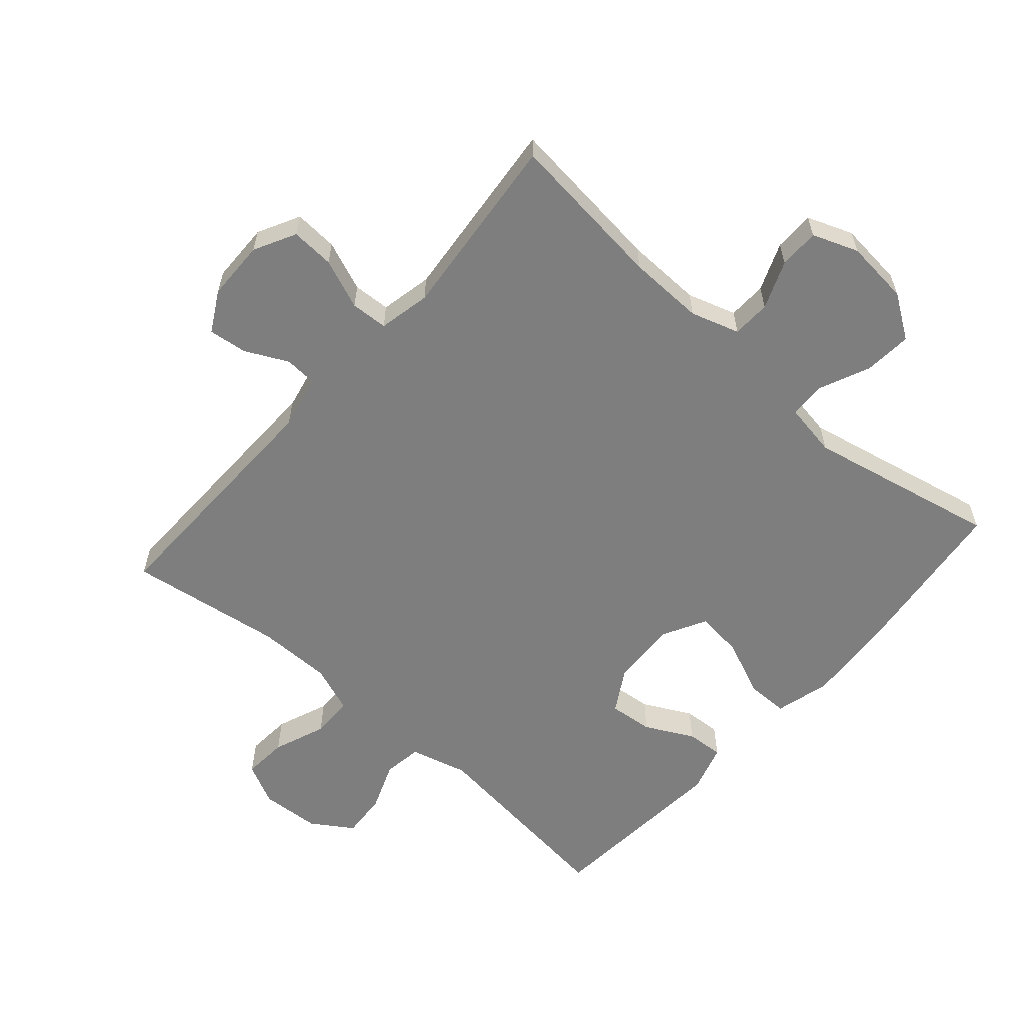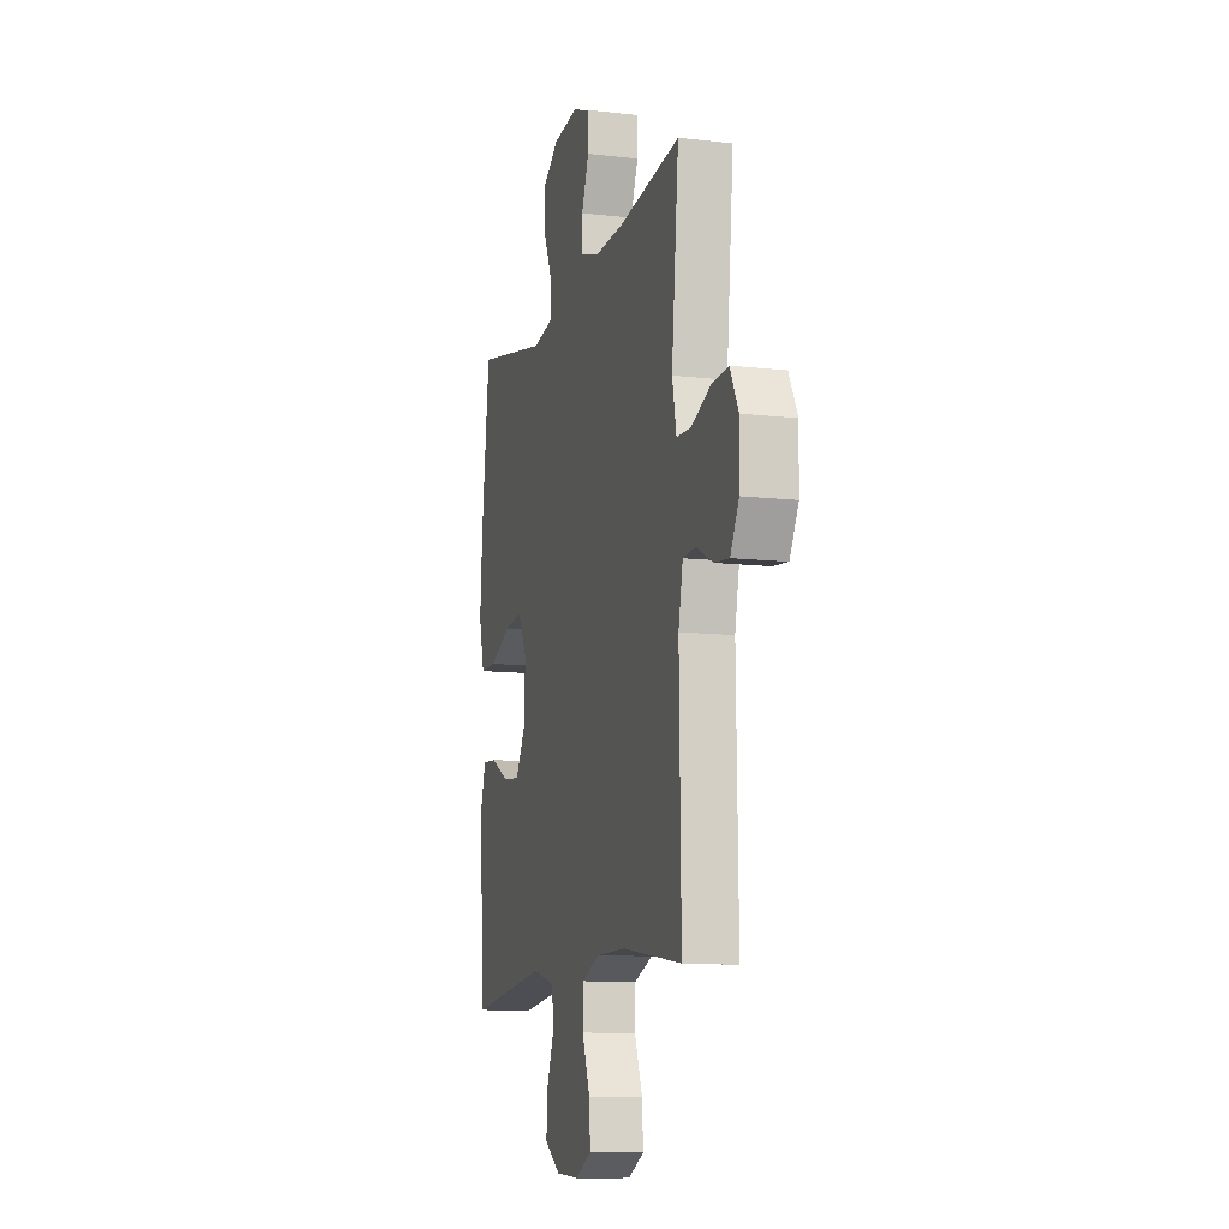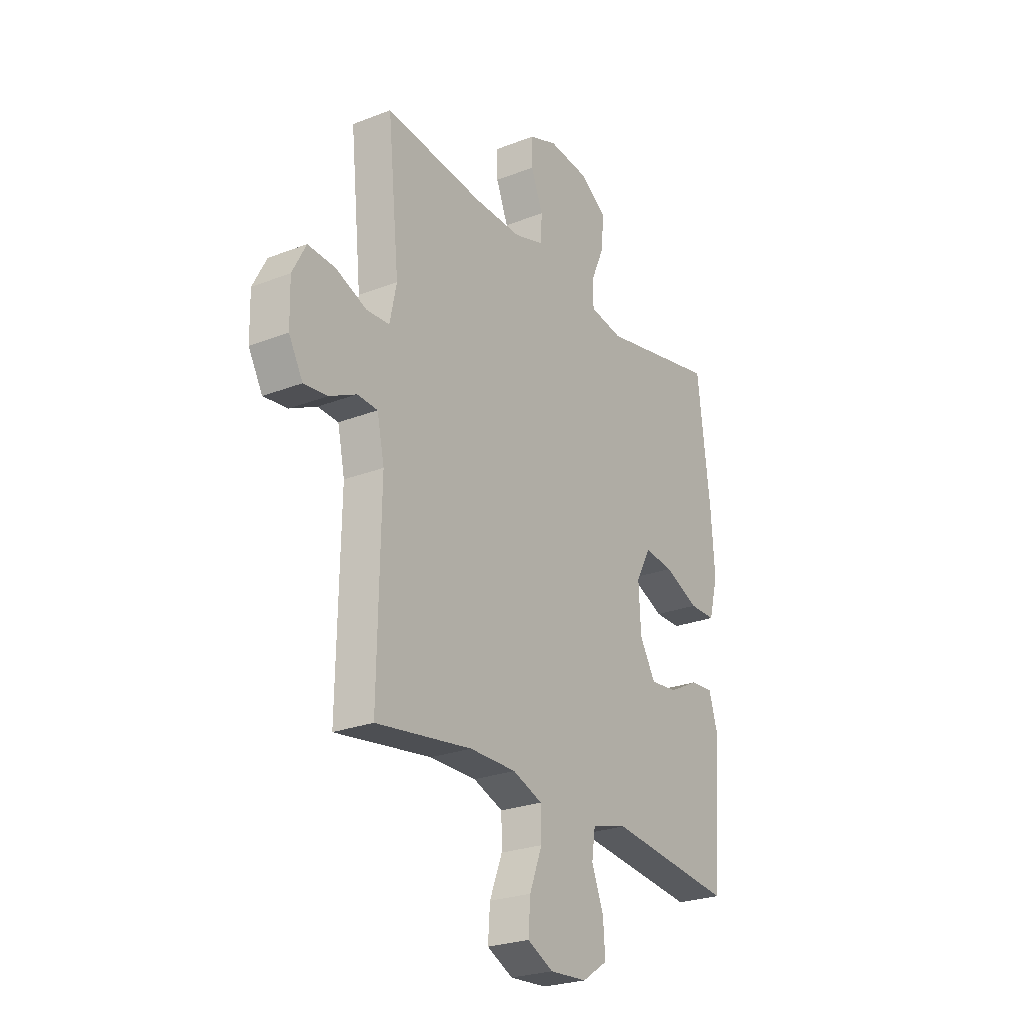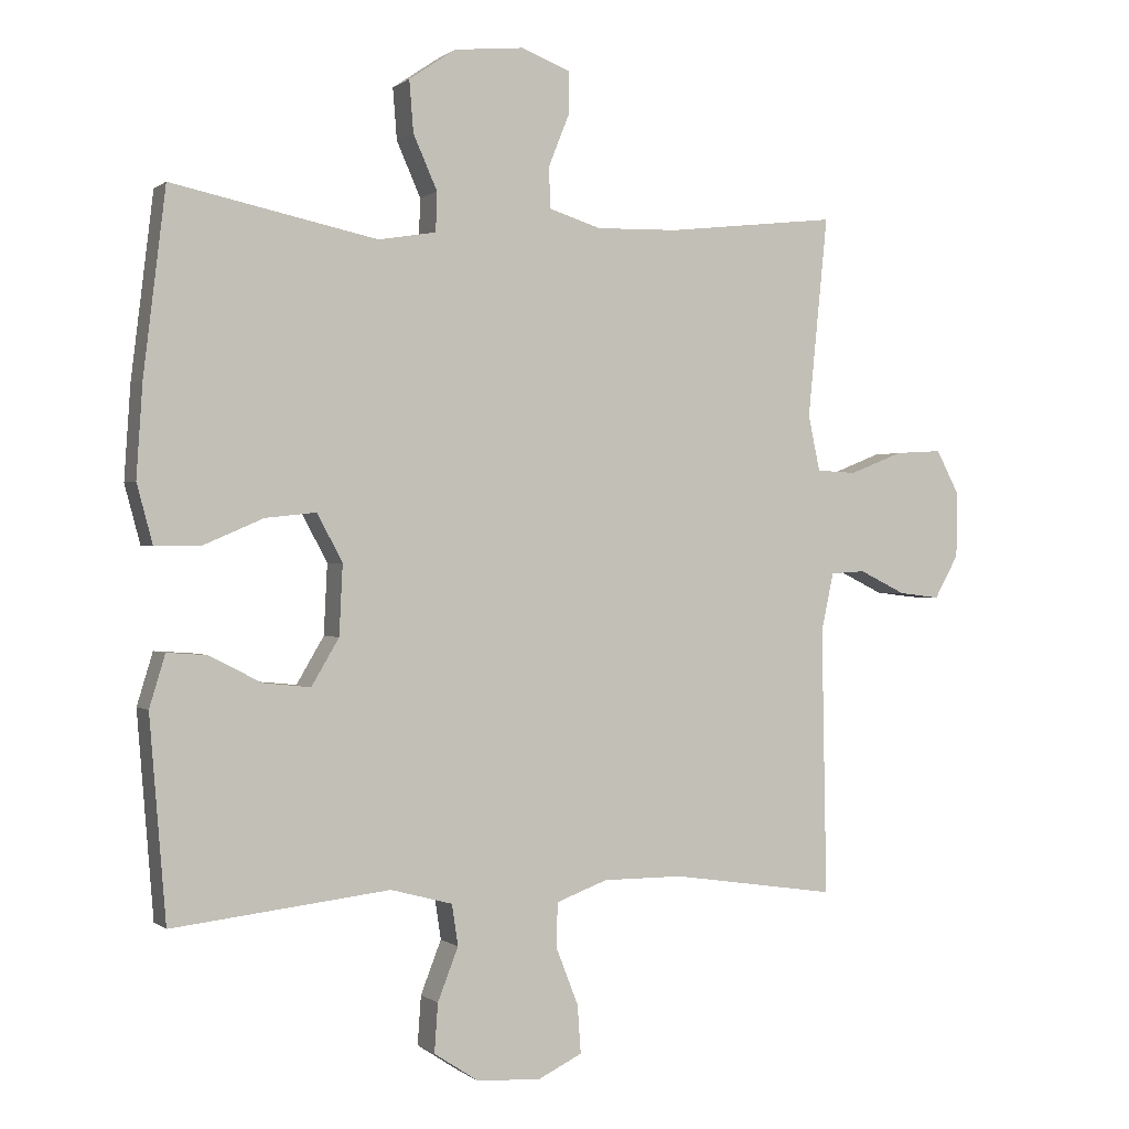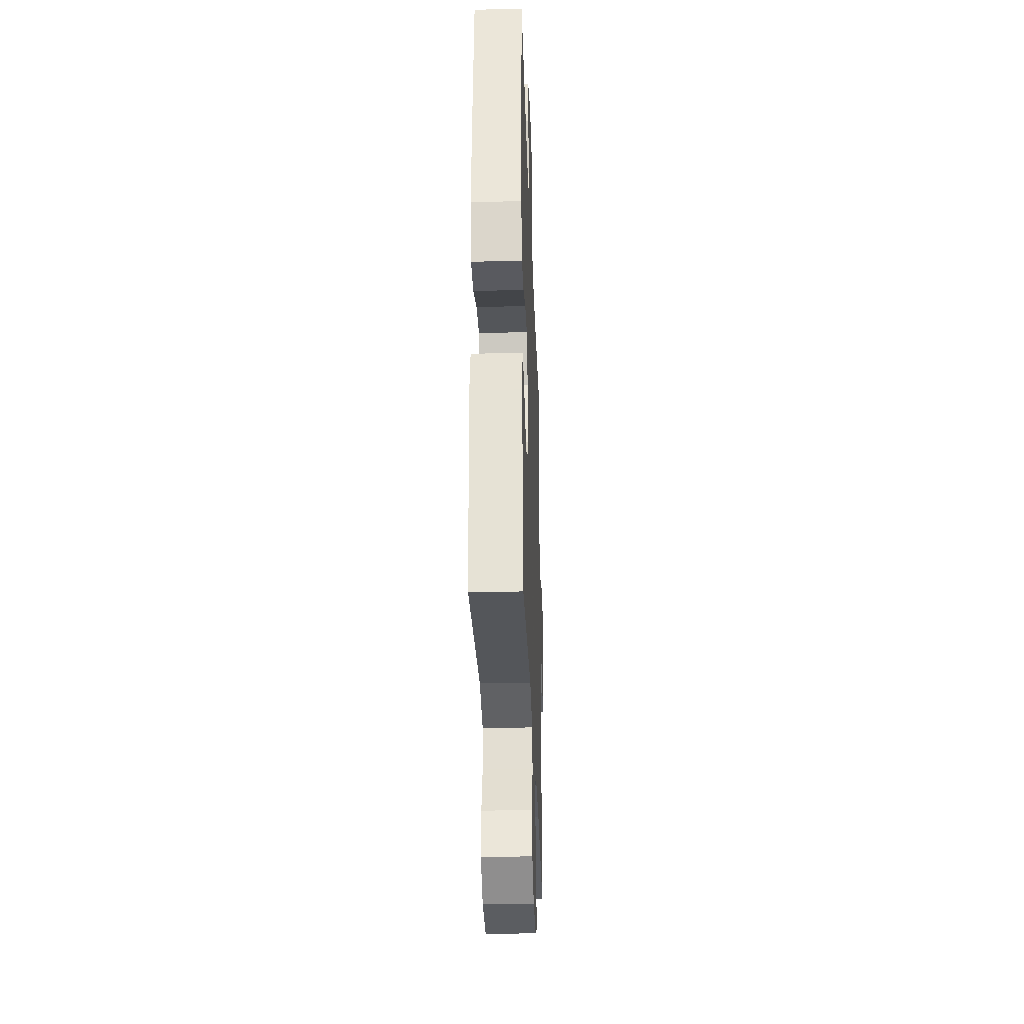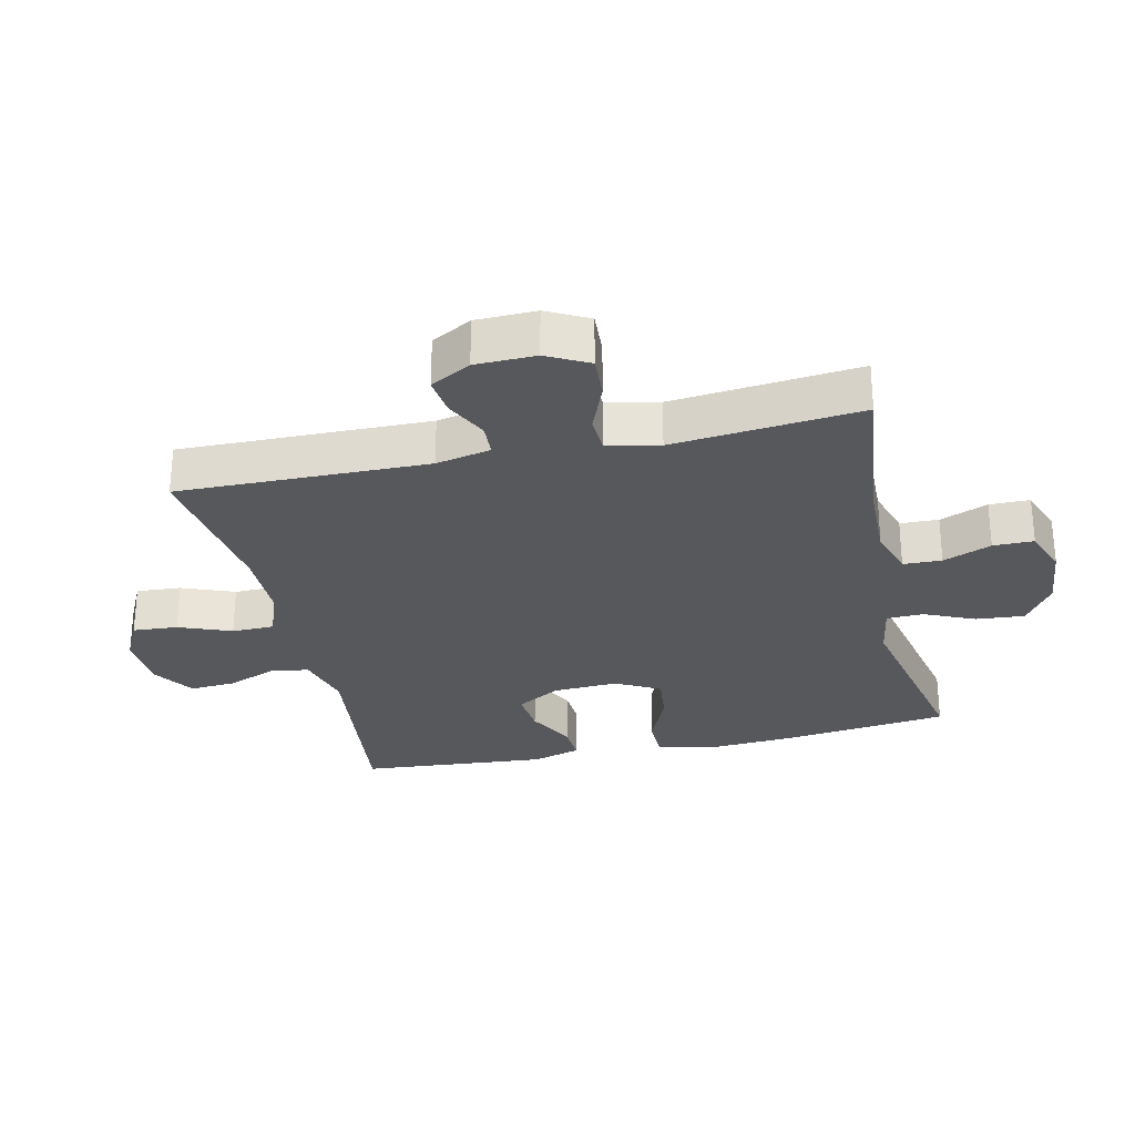
<metadata>
{"format":"obj","ext":"obj","renderer":"f3d","projection":"perspective","resolution":1024,"background":"white","views":[{"elev":-59.5,"azim":-41.3,"up":"+Y"},{"elev":-11.1,"azim":-105.8,"up":"+Z"},{"elev":-25.2,"azim":-57.8,"up":"+Z"},{"elev":0.1,"azim":157.2,"up":"+Z"},{"elev":-31.9,"azim":92.0,"up":"+Z"},{"elev":-28.4,"azim":-77.3,"up":"+Y"}]}
</metadata>
<code>
v 0.5 0.07 0.5
v 0.532 0.07 0.234
v 0.541 0.07 0.099
v 0.518 0.07 0.013
v 0.452 0.07 0.013
v 0.364 0.07 0.051
v 0.29 0.07 0.059
v 0.253 0.07 -0.01
v 0.258 0.07 -0.112
v 0.298 0.07 -0.18
v 0.367 0.07 -0.173
v 0.443 0.07 -0.134
v 0.501 0.07 -0.13
v 0.524 0.07 -0.206
v 0.5 0.07 -0.5
v 0.183 0.07 -0.463
v 0.093 0.07 -0.487
v 0.084 0.07 -0.547
v 0.114 0.07 -0.624
v 0.119 0.07 -0.695
v 0.055 0.07 -0.737
v -0.038 0.07 -0.743
v -0.103 0.07 -0.711
v -0.098 0.07 -0.641
v -0.066 0.07 -0.559
v -0.067 0.07 -0.493
v -0.142 0.07 -0.465
v -0.259 0.07 -0.465
v -0.5 0.07 -0.5
v -0.493 0.07 -0.111
v -0.511 0.07 -0.026
v -0.562 0.07 -0.023
v -0.629 0.07 -0.056
v -0.689 0.07 -0.063
v -0.724 0.07 0
v -0.726 0.07 0.094
v -0.692 0.07 0.159
v -0.624 0.07 0.155
v -0.546 0.07 0.124
v -0.488 0.07 0.127
v -0.471 0.07 0.208
v -0.5 0.07 0.5
v -0.251 0.07 0.472
v -0.132 0.07 0.469
v -0.056 0.07 0.493
v -0.054 0.07 0.553
v -0.084 0.07 0.628
v -0.084 0.07 0.691
v -0.013 0.07 0.718
v 0.088 0.07 0.708
v 0.156 0.07 0.662
v 0.15 0.07 0.587
v 0.115 0.07 0.508
v 0.117 0.07 0.451
v 0.201 0.07 0.437
v 0.5 0 0.5
v 0.532 0 0.234
v 0.541 0 0.099
v 0.518 0 0.013
v 0.452 0 0.013
v 0.364 0 0.051
v 0.29 0 0.059
v 0.253 0 -0.01
v 0.258 0 -0.112
v 0.298 0 -0.18
v 0.367 0 -0.173
v 0.443 0 -0.134
v 0.501 0 -0.13
v 0.524 0 -0.206
v 0.5 0 -0.5
v 0.183 0 -0.463
v 0.093 0 -0.487
v 0.084 0 -0.547
v 0.114 0 -0.624
v 0.119 0 -0.695
v 0.055 0 -0.737
v -0.038 0 -0.743
v -0.103 0 -0.711
v -0.098 0 -0.641
v -0.066 0 -0.559
v -0.067 0 -0.493
v -0.142 0 -0.465
v -0.259 0 -0.465
v -0.5 0 -0.5
v -0.493 0 -0.111
v -0.511 0 -0.026
v -0.562 0 -0.023
v -0.629 0 -0.056
v -0.689 0 -0.063
v -0.724 0 0
v -0.726 0 0.094
v -0.692 0 0.159
v -0.624 0 0.155
v -0.546 0 0.124
v -0.488 0 0.127
v -0.471 0 0.208
v -0.5 0 0.5
v -0.251 0 0.472
v -0.132 0 0.469
v -0.056 0 0.493
v -0.054 0 0.553
v -0.084 0 0.628
v -0.084 0 0.691
v -0.013 0 0.718
v 0.088 0 0.708
v 0.156 0 0.662
v 0.15 0 0.587
v 0.115 0 0.508
v 0.117 0 0.451
v 0.201 0 0.437
f 50 51 52 53
f 50 53 54
f 49 50 54
f 46 47 48 49
f 45 46 49 54
f 44 45 54
f 43 44 54 55
f 41 42 43
f 40 41 43 55
f 36 37 38 39
f 36 39 40
f 35 36 40
f 32 33 34 35
f 31 32 35 40
f 30 31 40 55
f 28 29 30 55
f 22 23 24 25
f 22 25 26
f 21 22 26
f 18 19 20 21
f 17 18 21 26
f 16 17 26 27
f 14 15 16
f 11 12 13 14
f 10 11 14 16
f 9 10 16 27
f 3 4 5 6
f 3 6 7
f 2 3 7
f 1 2 7
f 55 1 7 8
f 27 28 55
f 8 9 27 55
f 108 107 106 105
f 109 108 105
f 109 105 104
f 104 103 102 101
f 109 104 101 100
f 109 100 99
f 110 109 99 98
f 98 97 96
f 110 98 96 95
f 94 93 92 91
f 95 94 91
f 95 91 90
f 90 89 88 87
f 95 90 87 86
f 110 95 86 85
f 110 85 84 83
f 80 79 78 77
f 81 80 77
f 81 77 76
f 76 75 74 73
f 81 76 73 72
f 82 81 72 71
f 71 70 69
f 69 68 67 66
f 71 69 66 65
f 82 71 65 64
f 61 60 59 58
f 62 61 58
f 62 58 57
f 62 57 56
f 63 62 56 110
f 110 83 82
f 110 82 64 63
f 1 56 57 2
f 2 57 58 3
f 3 58 59 4
f 4 59 60 5
f 5 60 61 6
f 6 61 62 7
f 7 62 63 8
f 8 63 64 9
f 9 64 65 10
f 10 65 66 11
f 11 66 67 12
f 12 67 68 13
f 13 68 69 14
f 14 69 70 15
f 15 70 71 16
f 16 71 72 17
f 17 72 73 18
f 18 73 74 19
f 19 74 75 20
f 20 75 76 21
f 21 76 77 22
f 22 77 78 23
f 23 78 79 24
f 24 79 80 25
f 25 80 81 26
f 26 81 82 27
f 27 82 83 28
f 28 83 84 29
f 29 84 85 30
f 30 85 86 31
f 31 86 87 32
f 32 87 88 33
f 33 88 89 34
f 34 89 90 35
f 35 90 91 36
f 36 91 92 37
f 37 92 93 38
f 38 93 94 39
f 39 94 95 40
f 40 95 96 41
f 41 96 97 42
f 42 97 98 43
f 43 98 99 44
f 44 99 100 45
f 45 100 101 46
f 46 101 102 47
f 47 102 103 48
f 48 103 104 49
f 49 104 105 50
f 50 105 106 51
f 51 106 107 52
f 52 107 108 53
f 53 108 109 54
f 54 109 110 55
f 55 110 56 1

</code>
